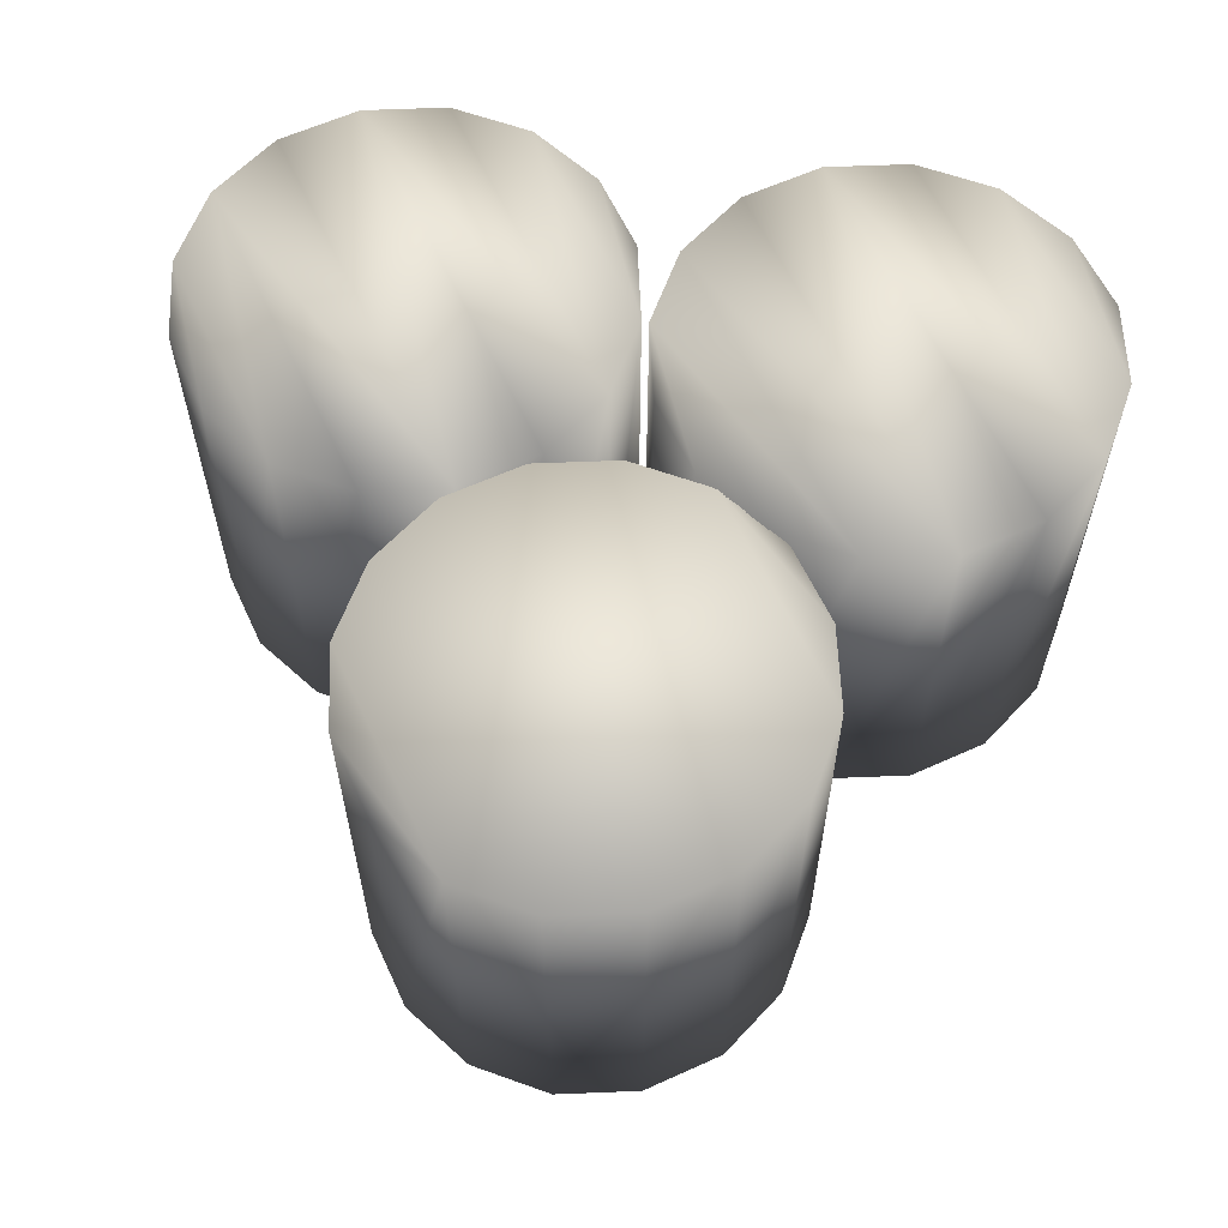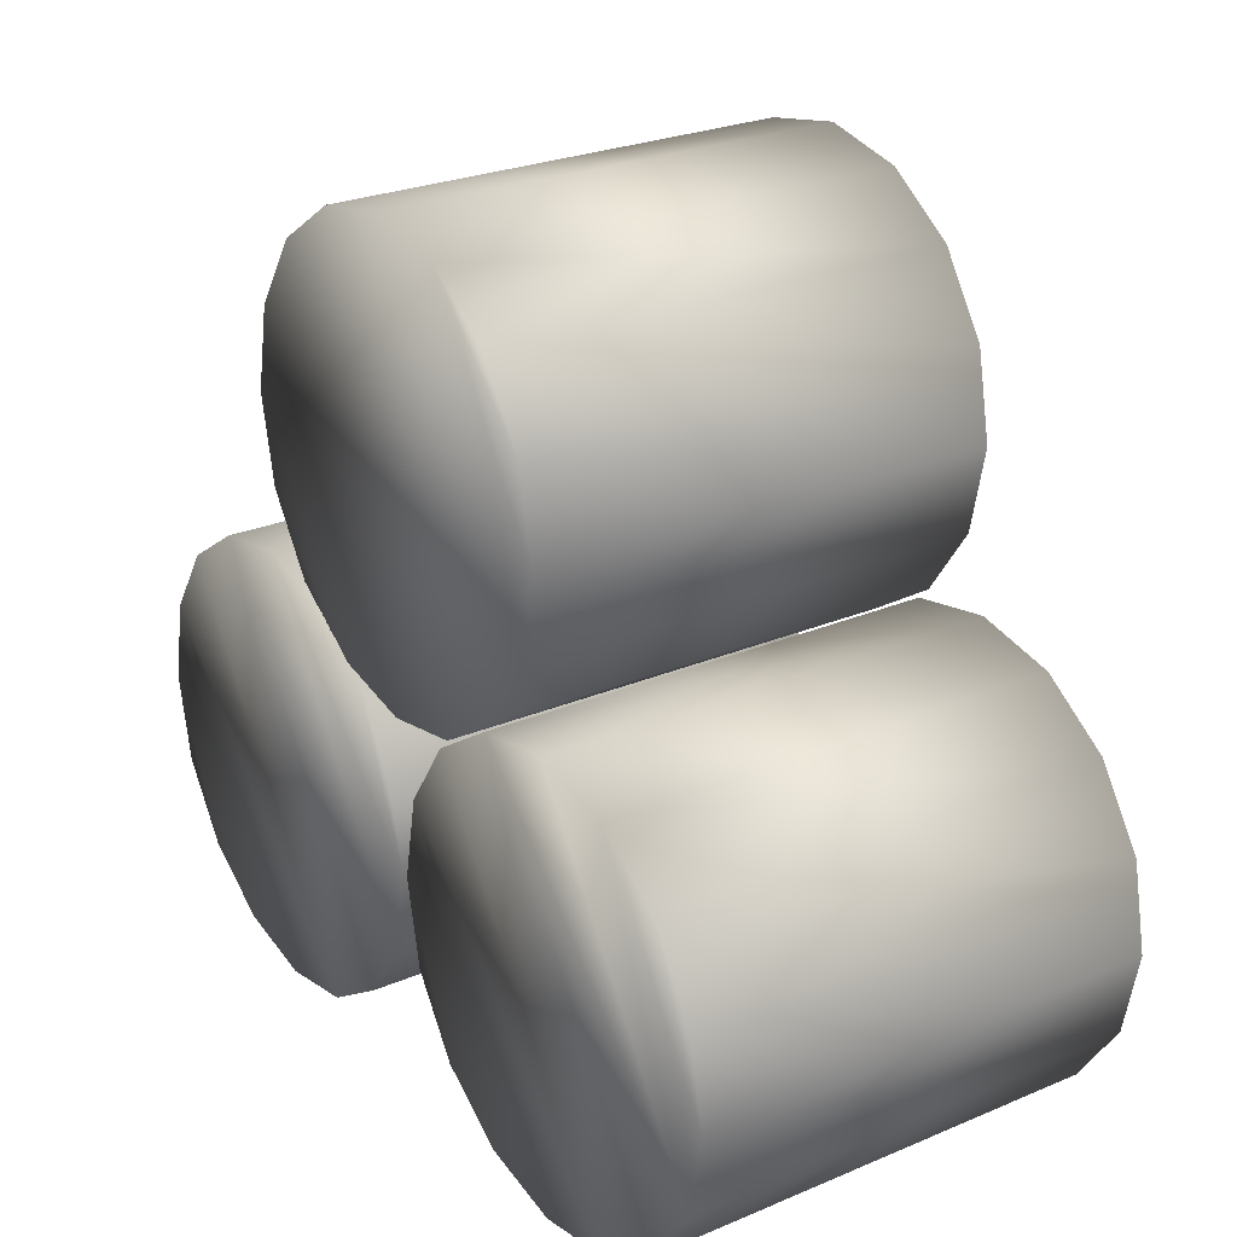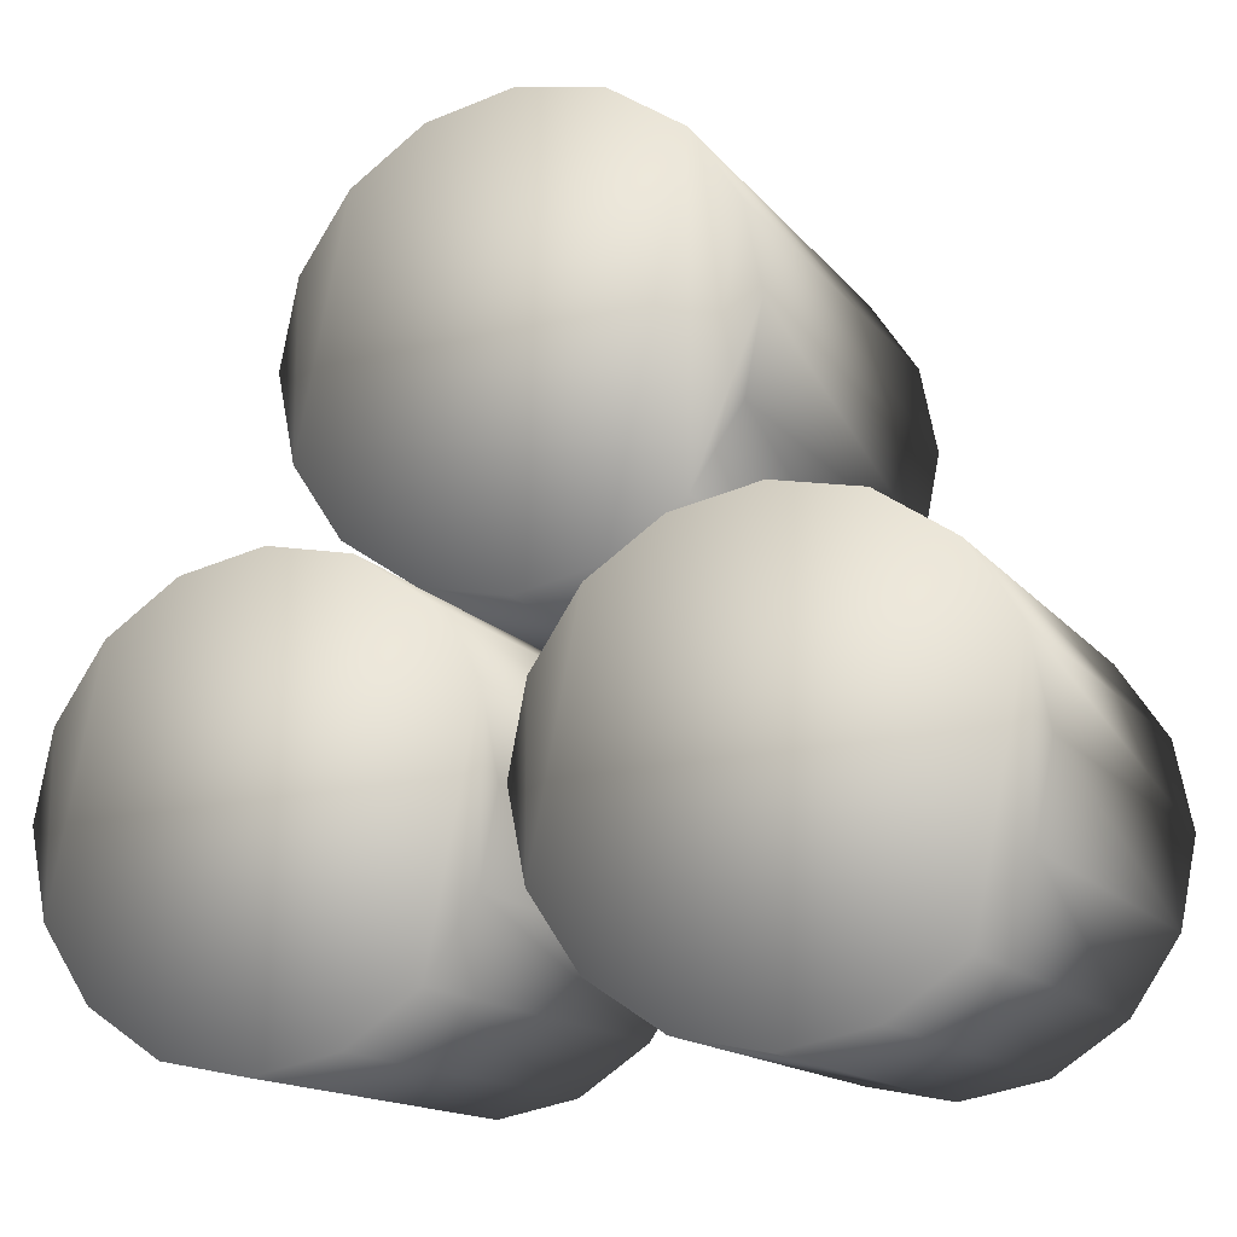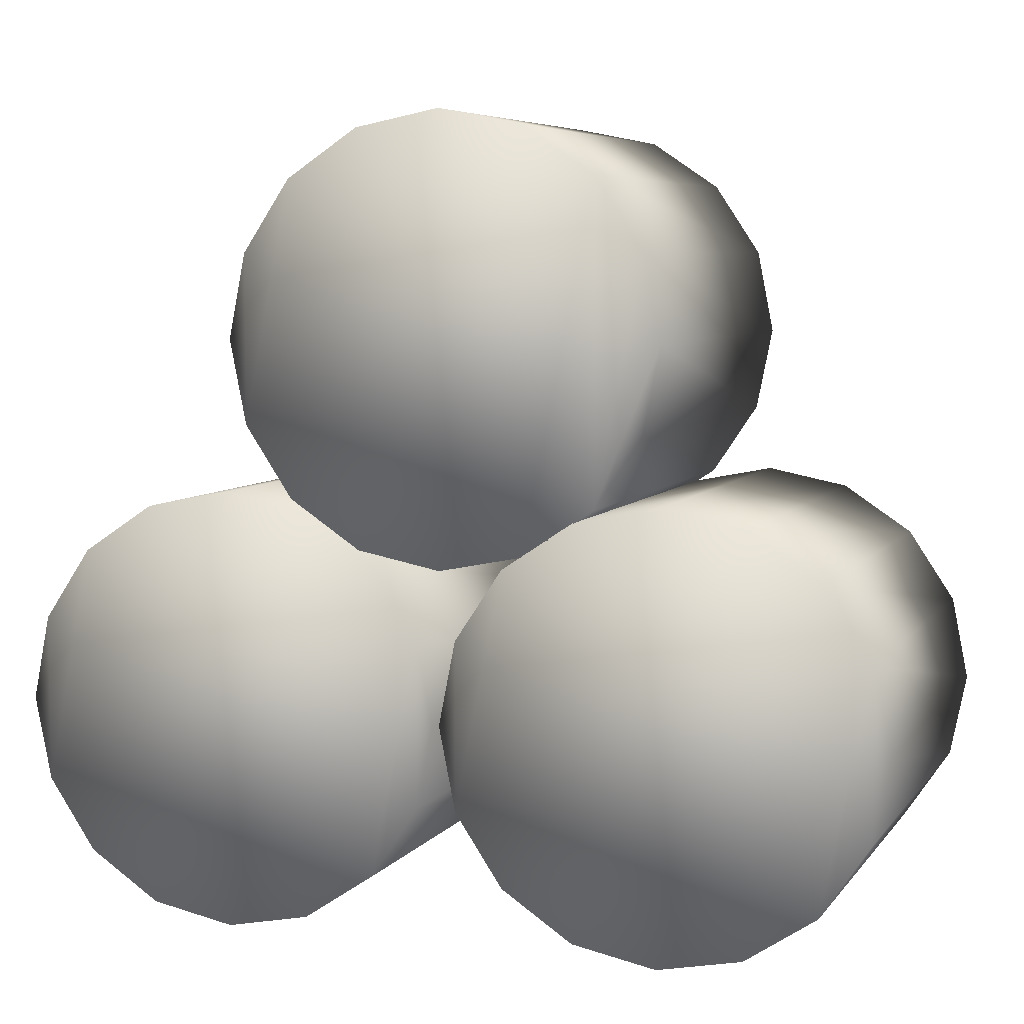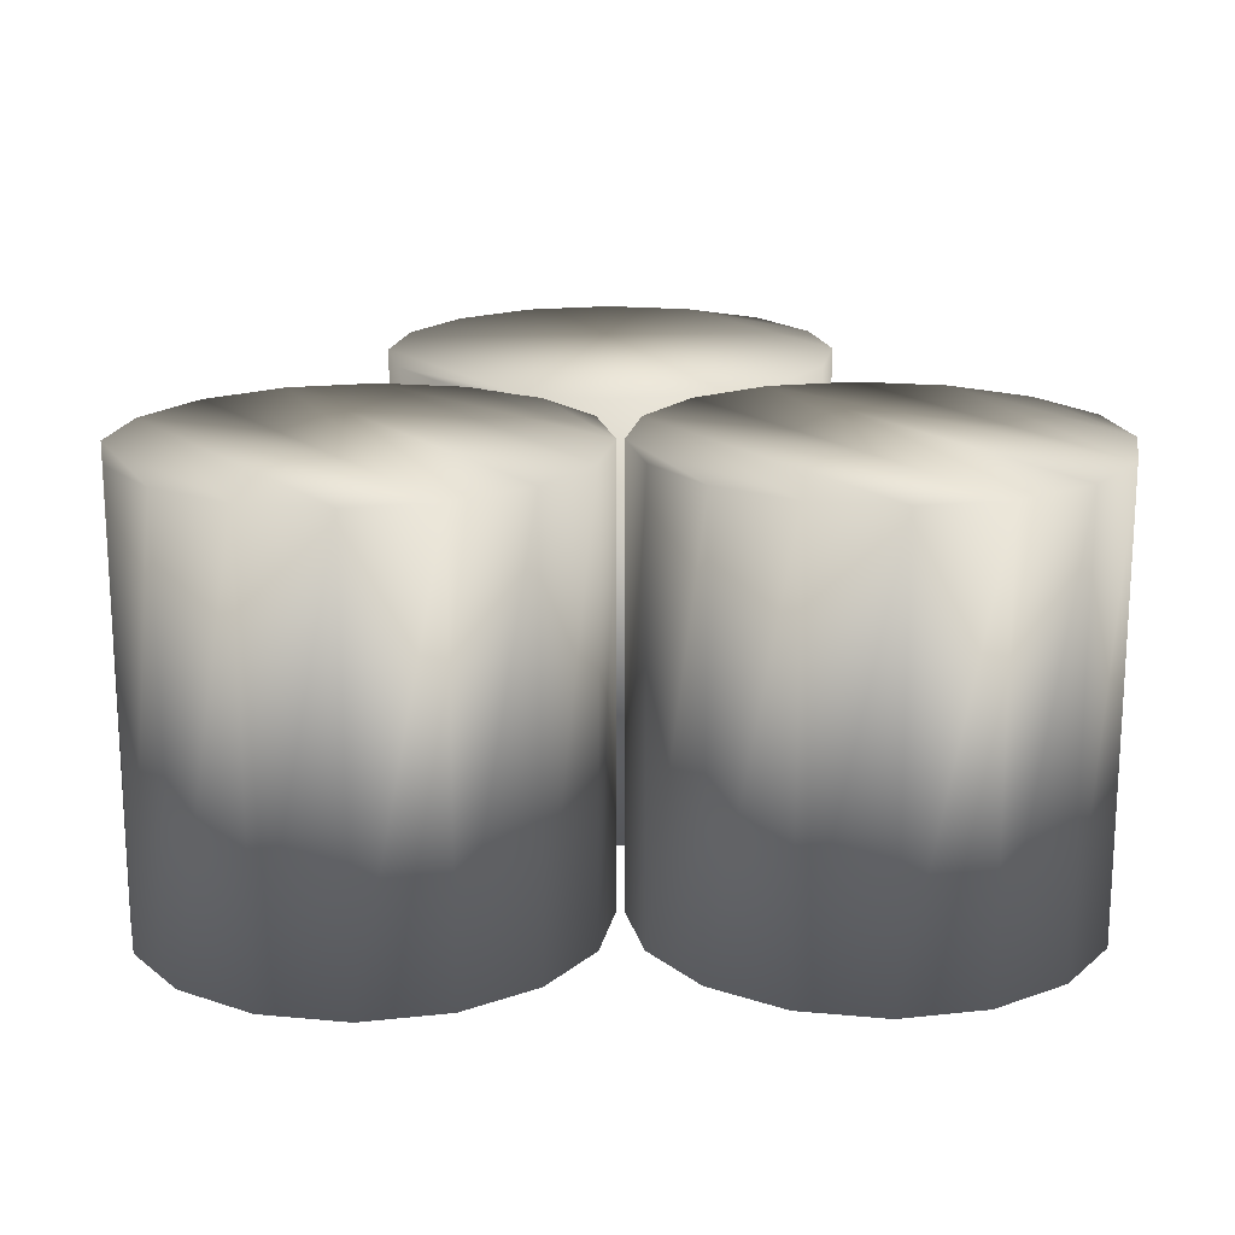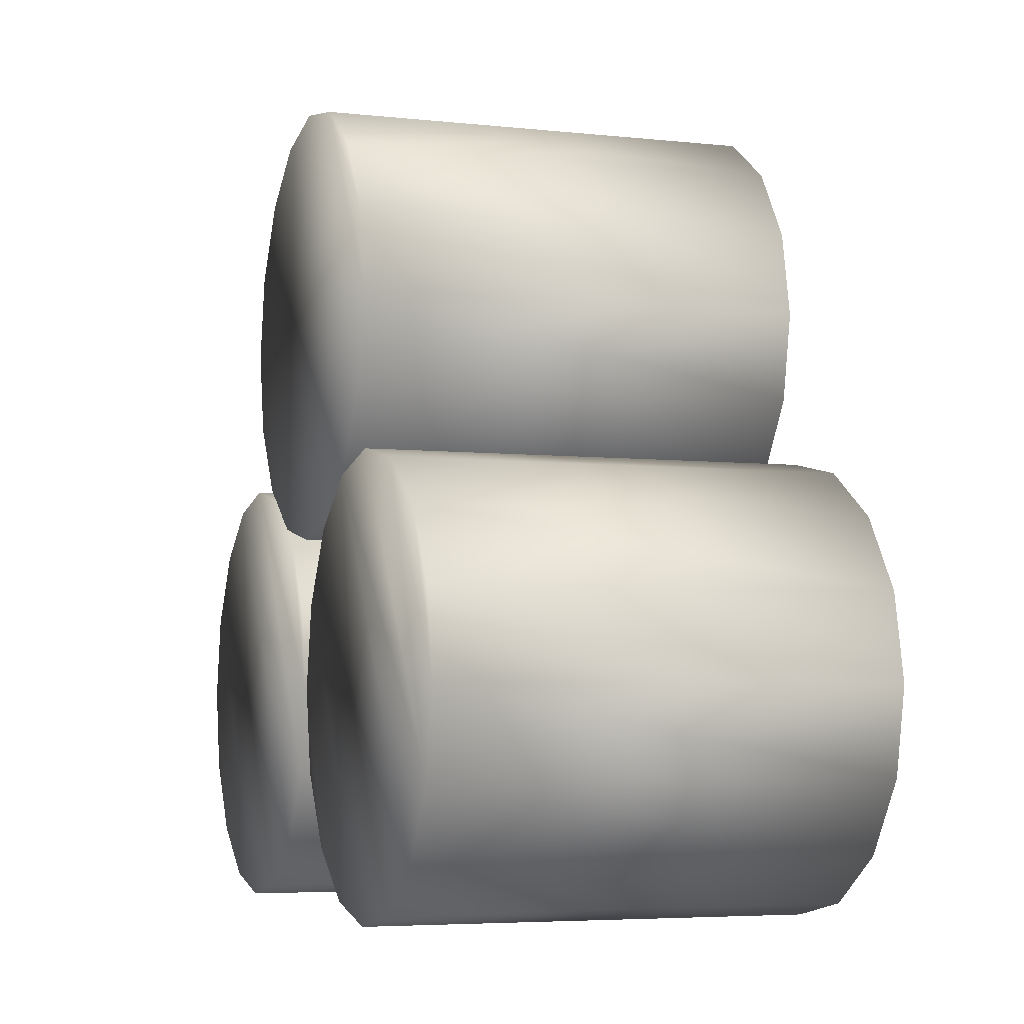
<metadata>
{"format":"obj","ext":"obj","renderer":"f3d","projection":"perspective","resolution":1024,"background":"white","views":[{"elev":60.8,"azim":-171.1,"up":"+Z"},{"elev":26.3,"azim":56.4,"up":"+Y"},{"elev":-14.7,"azim":-155.7,"up":"+Y"},{"elev":6.3,"azim":-160.3,"up":"+Y"},{"elev":17.8,"azim":-0.8,"up":"+Z"},{"elev":-5.1,"azim":71.3,"up":"+Y"}]}
</metadata>
<code>
g pCylinder4 Mesh
v 0.3869 1.695 -1
v 0.7113 1.912 -1
v 0.7113 1.912 1
v 0.3869 1.695 1
v 0.9281 2.237 -1
v 0.9281 2.237 1
v 1.004 2.619 -1
v 1.004 2.619 1
v 0.9281 3.002 -1
v 0.9281 3.002 1
v 0.7113 3.326 -1
v 0.7113 3.326 1
v 0.3869 3.543 -1
v 0.3869 3.543 1
v 0.004218 3.619 -1
v 0.004218 3.619 1
v -0.3785 3.543 -1
v -0.3785 3.543 1
v -0.7029 3.326 -1
v -0.7029 3.326 1
v -0.9197 3.002 -1
v -0.9197 3.002 1
v -0.9958 2.619 -1
v -0.9958 2.619 1
v -0.9197 2.237 -1
v -0.9197 2.237 1
v -0.7029 1.912 -1
v -0.7029 1.912 1
v -0.3785 1.695 -1
v -0.3785 1.695 1
v 0.004218 1.619 -1
v 0.004218 1.619 1
v 1.422 0.006823 -1
v 1.747 0.2236 -1
v 1.747 0.2236 1
v 1.422 0.006823 1
v 1.963 0.548 -1
v 1.963 0.548 1
v 2.04 0.9307 -1
v 2.04 0.9307 1
v 1.963 1.313 -1
v 1.963 1.313 1
v 1.747 1.638 -1
v 1.747 1.638 1
v 1.422 1.855 -1
v 1.422 1.855 1
v 1.04 1.931 -1
v 1.04 1.931 1
v 0.6569 1.855 -1
v 0.6569 1.855 1
v 0.3325 1.638 -1
v 0.3325 1.638 1
v 0.1157 1.313 -1
v 0.1157 1.313 1
v 0.0396 0.9307 -1
v 0.0396 0.9307 1
v 0.1157 0.548 -1
v 0.1157 0.548 1
v 0.3325 0.2236 -1
v 0.3325 0.2236 1
v 0.6569 0.006823 -1
v 0.6569 0.006823 1
v 1.04 -0.0693 -1
v 1.04 -0.0693 1
v -0.6101 0.006823 -1
v -0.2856 0.2236 -1
v -0.2856 0.2236 1
v -0.6101 0.006823 1
v -0.06886 0.548 -1
v -0.06886 0.548 1
v 0.007256 0.9307 -1
v 0.007256 0.9307 1
v -0.06886 1.313 -1
v -0.06886 1.313 1
v -0.2856 1.638 -1
v -0.2856 1.638 1
v -0.6101 1.855 -1
v -0.6101 1.855 1
v -0.9927 1.931 -1
v -0.9927 1.931 1
v -1.375 1.855 -1
v -1.375 1.855 1
v -1.7 1.638 -1
v -1.7 1.638 1
v -1.917 1.313 -1
v -1.917 1.313 1
v -1.993 0.9307 -1
v -1.993 0.9307 1
v -1.917 0.548 -1
v -1.917 0.548 1
v -1.7 0.2236 -1
v -1.7 0.2236 1
v -1.375 0.006823 -1
v -1.375 0.006823 1
v -0.9927 -0.0693 -1
v -0.9927 -0.0693 1
f 1 2 3
f 1 3 4
f 2 5 6
f 2 6 3
f 5 7 8
f 5 8 6
f 7 9 10
f 7 10 8
f 9 11 12
f 9 12 10
f 11 13 14
f 11 14 12
f 13 15 16
f 13 16 14
f 15 17 18
f 15 18 16
f 17 19 20
f 17 20 18
f 19 21 22
f 19 22 20
f 21 23 24
f 21 24 22
f 23 25 26
f 23 26 24
f 25 27 28
f 25 28 26
f 27 29 30
f 27 30 28
f 29 31 32
f 29 32 30
f 31 1 4
f 31 4 32
f 1 31 15
f 1 13 2
f 1 15 13
f 31 29 17
f 31 17 15
f 29 27 19
f 29 19 17
f 27 25 23
f 27 21 19
f 27 23 21
f 13 11 2
f 11 9 5
f 11 5 2
f 9 7 5
f 4 3 20
f 4 22 32
f 4 20 22
f 3 6 18
f 3 18 20
f 6 8 16
f 6 16 18
f 8 10 14
f 8 14 16
f 10 12 14
f 22 24 32
f 24 26 30
f 24 30 32
f 26 28 30
f 33 34 35
f 33 35 36
f 34 37 38
f 34 38 35
f 37 39 40
f 37 40 38
f 39 41 42
f 39 42 40
f 41 43 44
f 41 44 42
f 43 45 46
f 43 46 44
f 45 47 48
f 45 48 46
f 47 49 50
f 47 50 48
f 49 51 52
f 49 52 50
f 51 53 54
f 51 54 52
f 53 55 56
f 53 56 54
f 55 57 58
f 55 58 56
f 57 59 60
f 57 60 58
f 59 61 62
f 59 62 60
f 61 63 64
f 61 64 62
f 63 33 36
f 63 36 64
f 33 63 47
f 33 45 34
f 33 47 45
f 63 61 49
f 63 49 47
f 61 59 51
f 61 51 49
f 59 57 53
f 59 53 51
f 57 55 53
f 45 43 34
f 43 41 37
f 43 37 34
f 41 39 37
f 36 35 50
f 36 54 64
f 36 52 54
f 36 50 52
f 35 38 50
f 38 40 46
f 38 48 50
f 38 46 48
f 40 42 44
f 40 44 46
f 54 56 62
f 54 62 64
f 56 58 60
f 56 60 62
f 65 66 67
f 65 67 68
f 66 69 70
f 66 70 67
f 69 71 72
f 69 72 70
f 71 73 74
f 71 74 72
f 73 75 76
f 73 76 74
f 75 77 78
f 75 78 76
f 77 79 80
f 77 80 78
f 79 81 82
f 79 82 80
f 81 83 84
f 81 84 82
f 83 85 86
f 83 86 84
f 85 87 88
f 85 88 86
f 87 89 90
f 87 90 88
f 89 91 92
f 89 92 90
f 91 93 94
f 91 94 92
f 93 95 96
f 93 96 94
f 95 65 68
f 95 68 96
f 65 95 79
f 65 77 66
f 65 79 77
f 95 93 81
f 95 81 79
f 93 91 83
f 93 83 81
f 91 89 85
f 91 85 83
f 89 87 85
f 77 75 66
f 75 73 69
f 75 69 66
f 73 71 69
f 68 67 82
f 68 86 96
f 68 84 86
f 68 82 84
f 67 70 82
f 70 72 80
f 70 80 82
f 72 74 76
f 72 78 80
f 72 76 78
f 86 88 94
f 86 94 96
f 88 90 92
f 88 92 94

</code>
